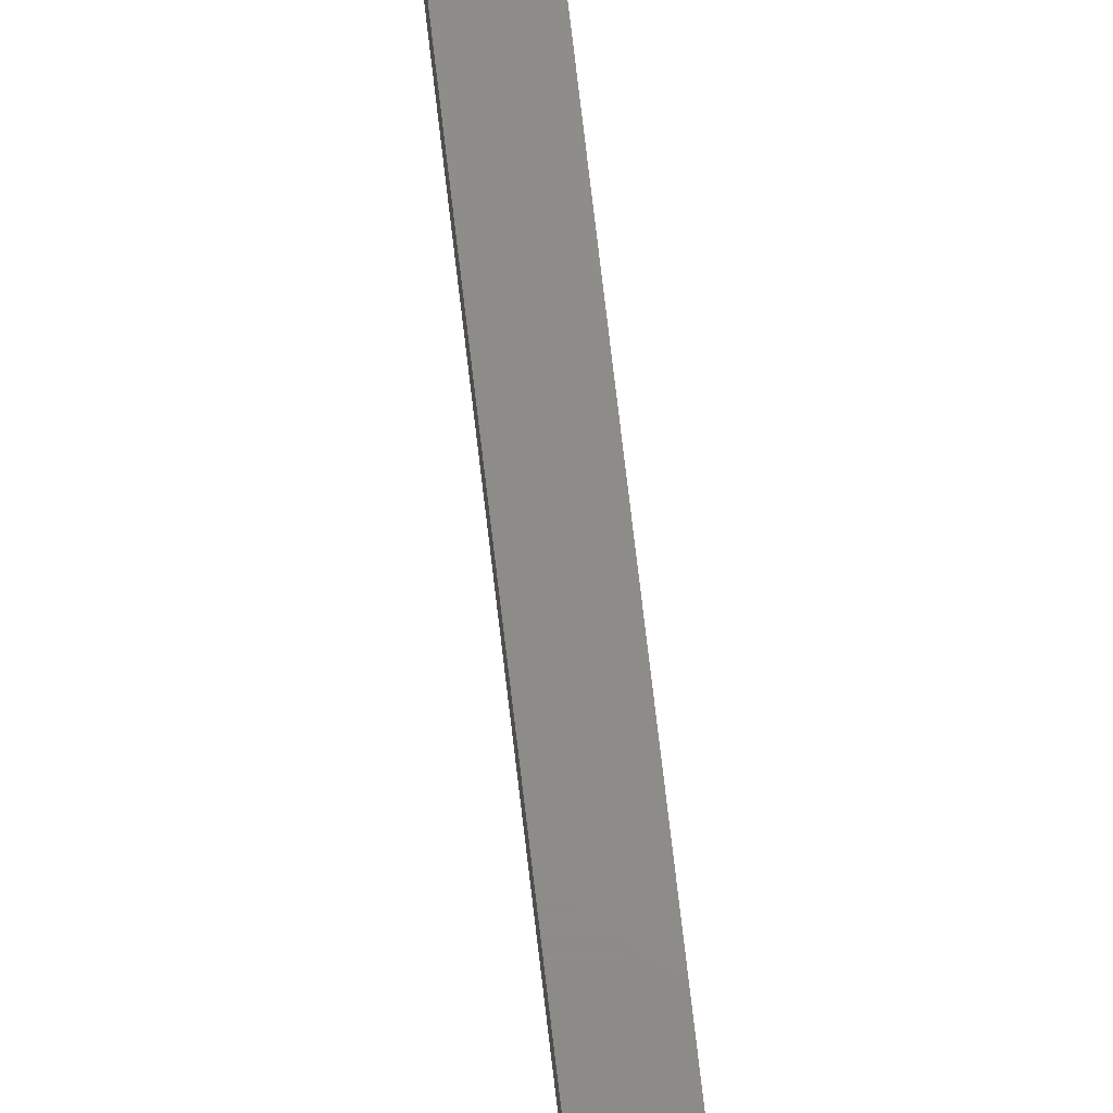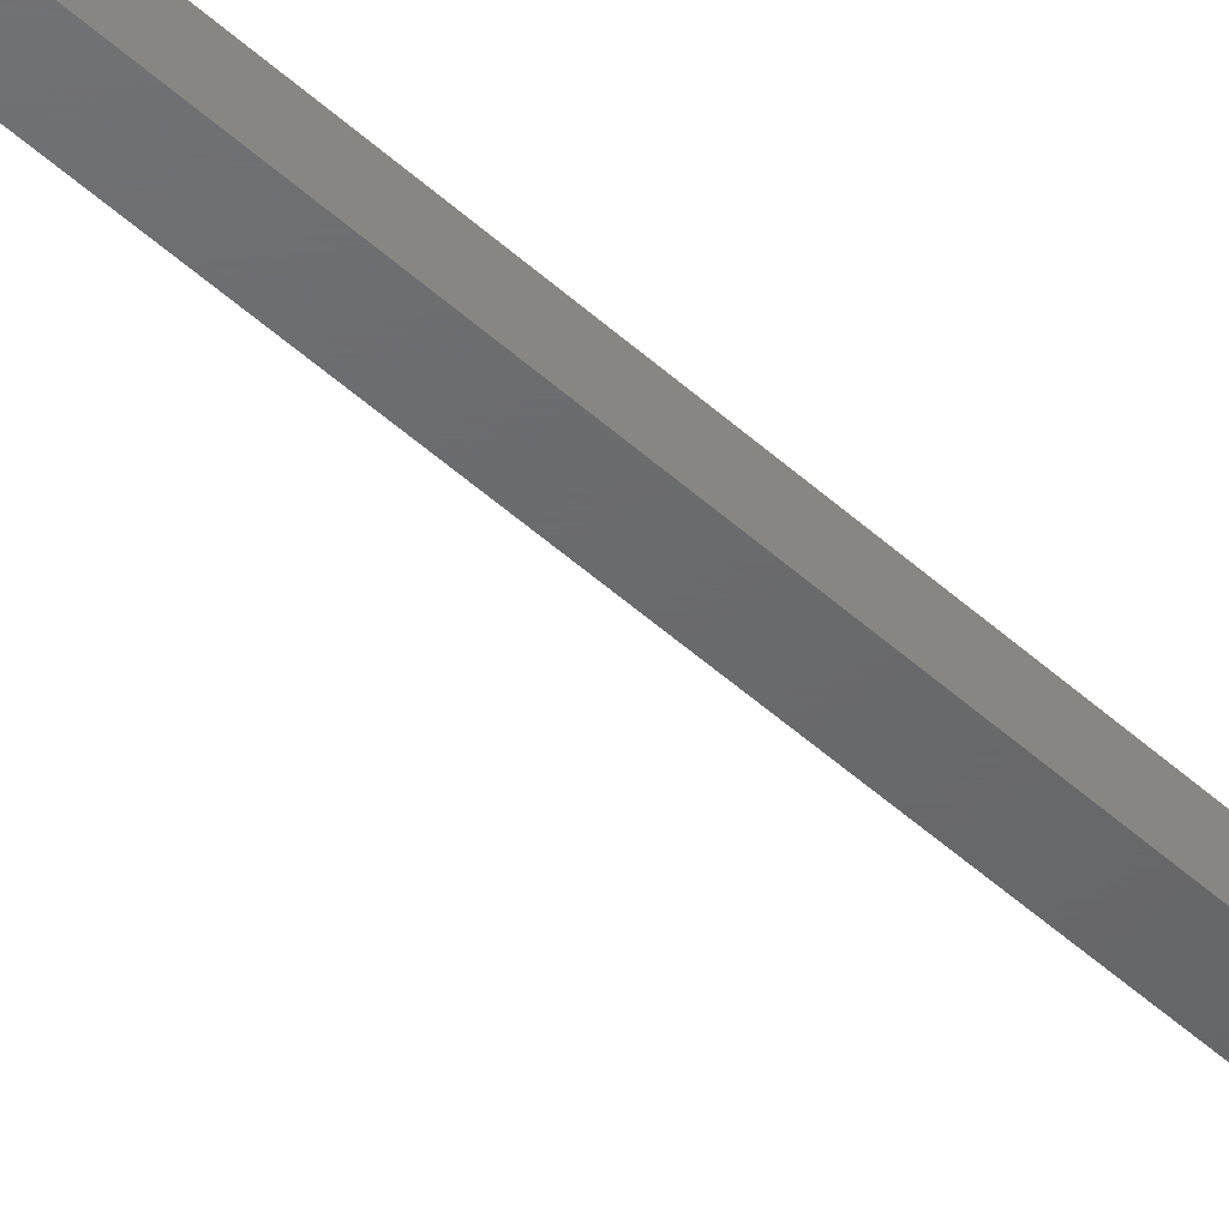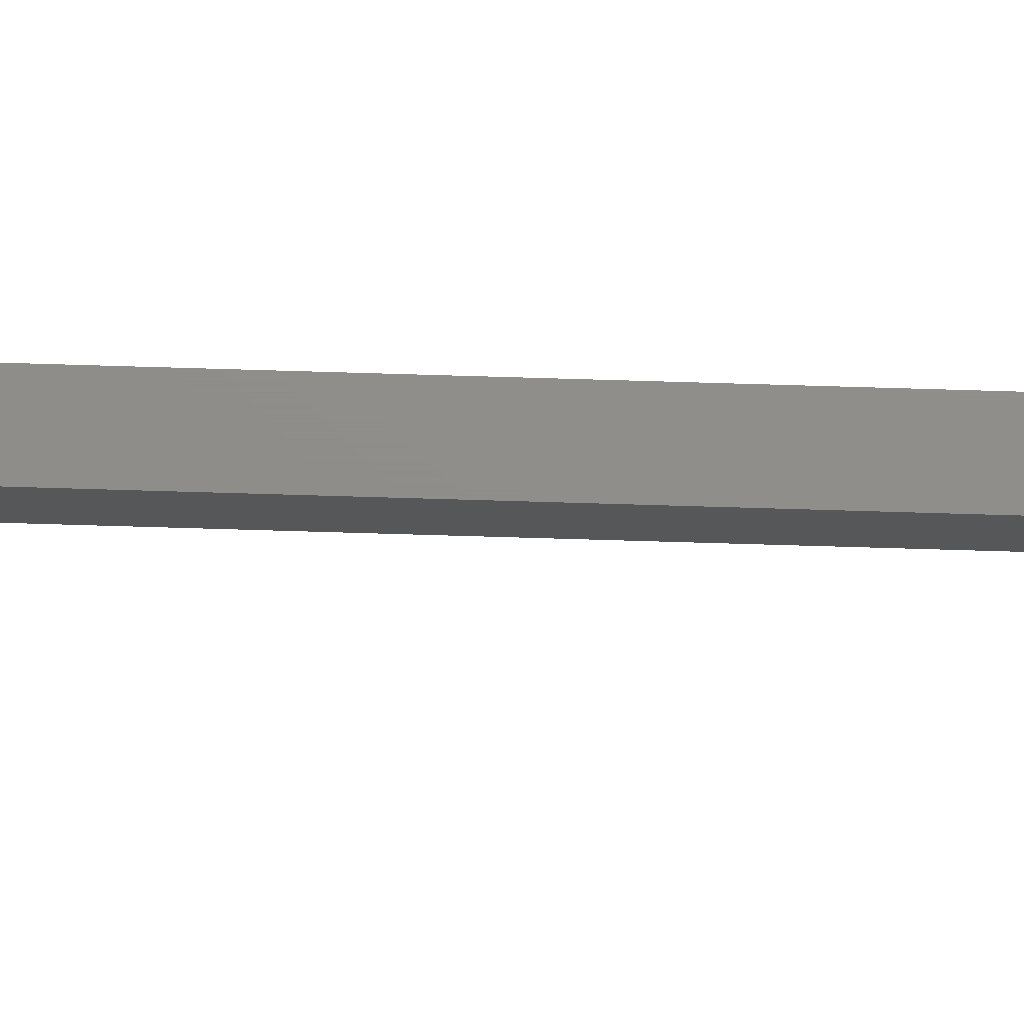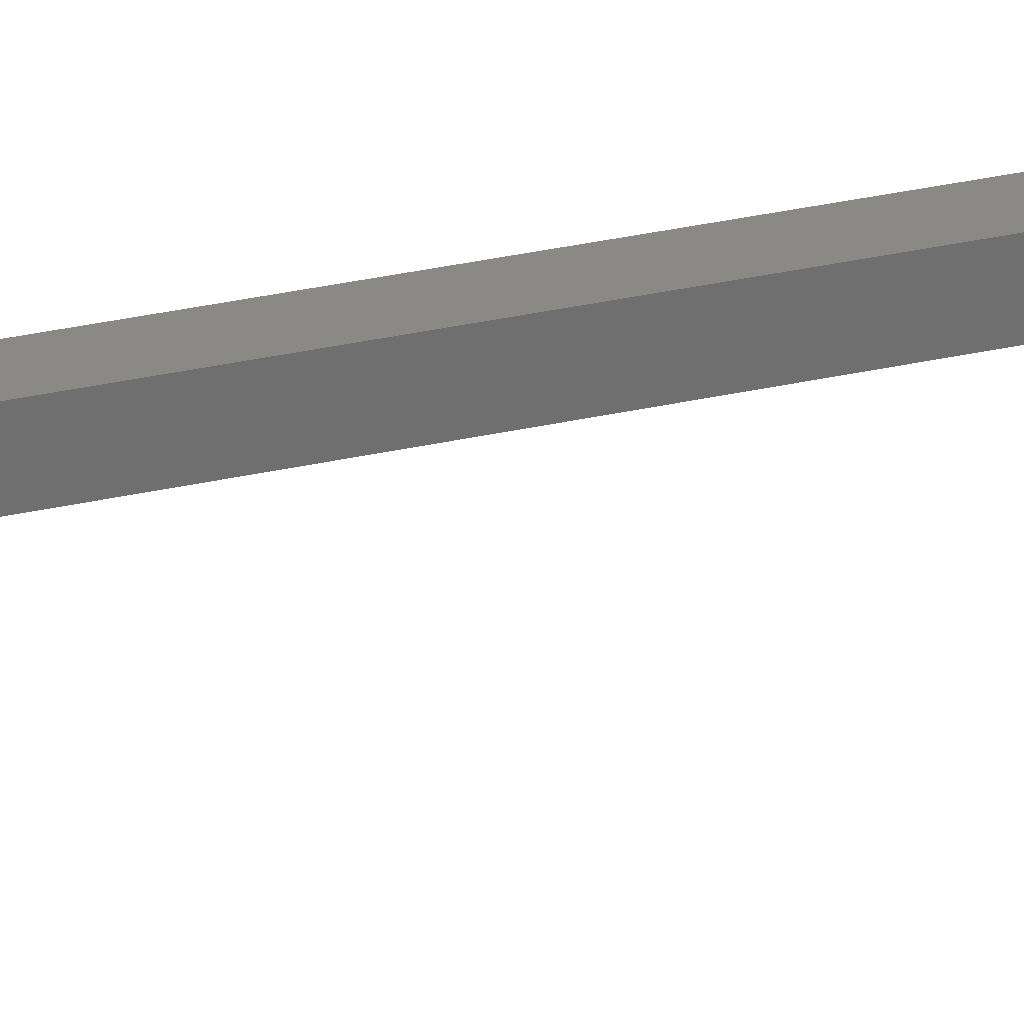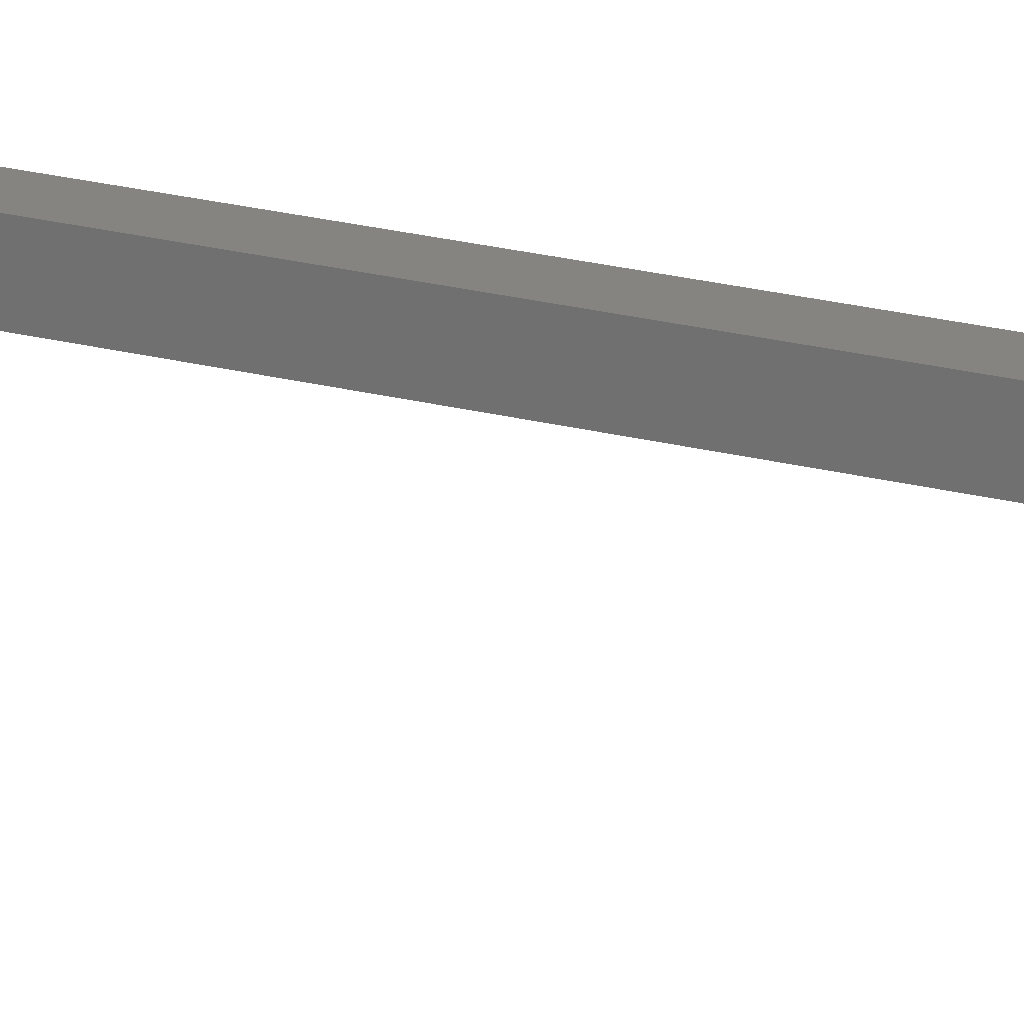
<metadata>
{"format":"stl","ext":"stl","renderer":"f3d","projection":"perspective","resolution":1024,"background":"white","views":[{"elev":74.7,"azim":173.3,"up":"+Y"},{"elev":-47.5,"azim":44.0,"up":"+Y"},{"elev":73.6,"azim":91.7,"up":"+Y"},{"elev":27.9,"azim":-110.0,"up":"+Y"},{"elev":20.5,"azim":116.2,"up":"+Y"}]}
</metadata>
<code>
# stl→obj: 61 verts, 118 faces
v -0.02344 -0.02344 0
v -0.02344 0.01998 0
v 0.02344 -0.02344 0
v 0.02344 0.01998 0
v -0.007812 -0.007812 0.04051
v 0.007812 -0.007812 0.04051
v -0.007812 -0.007812 0.75
v 0.007812 -0.007812 0.75
v 0.007812 0.007812 0.75
v 0.007812 -0.002119 0.03783
v 0.007812 0.003126 0.03435
v 0.007812 0.007812 0.03015
v -0.007812 0.007812 0.03015
v -0.007812 0.007812 0.75
v -0.007812 0.003126 0.03435
v -0.007812 -0.002119 0.03783
v 0 0.01703 0.01574
v 0.02344 0.01924 0.00801
v 0.02344 -0.06621 0.007483
v 0.02344 -0.06409 0.01524
v 0 -0.06409 0.01524
v -0.02344 0.01924 0.00801
v -0.02344 -0.06621 0.007483
v -0.02344 -0.06409 0.01524
v -0.02344 0.002604 0.03475
v -0.02344 -0.004252 0.03895
v 0.02344 -0.004252 0.03895
v 0.02344 0.002604 0.03475
v 0 0.008566 0.02935
v -0.02344 0.008566 0.02935
v -0.02344 -0.01177 0.04182
v 0 -0.01968 0.04326
v 0.02344 -0.01177 0.04182
v 0.02344 0.008566 0.02935
v 0.02344 -0.06686 -0.0005349
v -0.02344 -0.06686 -0.0005349
v -0.02344 -0.06058 0.02248
v 0 -0.06058 0.02248
v -0.02344 -0.0558 0.02895
v 0 -0.0558 0.02895
v -0.02344 -0.0499 0.03442
v 0 -0.0499 0.03442
v -0.02344 -0.0431 0.03871
v 0 -0.0431 0.03871
v -0.02344 -0.03562 0.04168
v 0 -0.03562 0.04168
v -0.02344 -0.02773 0.04321
v 0 -0.02773 0.04321
v -0.02344 -0.01968 0.04326
v -0.02344 0.01343 0.02294
v 0 0.01343 0.02294
v -0.02344 0.01703 0.01574
v 0.02344 -0.06058 0.02248
v 0.02344 -0.0558 0.02895
v 0.02344 -0.0499 0.03442
v 0.02344 -0.0431 0.03871
v 0.02344 -0.03562 0.04168
v 0.02344 -0.02773 0.04321
v 0.02344 -0.01968 0.04326
v 0.02344 0.01343 0.02294
v 0.02344 0.01703 0.01574
f 1 2 3
f 3 2 4
f 5 6 7
f 7 6 8
f 9 8 6
f 9 6 10
f 9 10 11
f 9 11 12
f 12 13 9
f 9 13 14
f 14 13 15
f 14 15 16
f 14 16 5
f 14 5 7
f 4 17 18
f 4 2 17
f 19 20 21
f 2 22 17
f 23 21 24
f 25 26 16
f 25 16 15
f 10 27 28
f 10 28 11
f 13 29 30
f 13 30 25
f 13 25 15
f 5 16 26
f 5 26 31
f 5 31 32
f 6 5 32
f 6 32 33
f 6 33 27
f 6 27 10
f 12 11 28
f 12 28 34
f 12 34 29
f 12 29 13
f 35 19 21
f 35 21 23
f 35 23 36
f 24 21 37
f 37 21 38
f 37 38 39
f 39 38 40
f 39 40 41
f 41 40 42
f 41 42 43
f 43 42 44
f 43 44 45
f 45 44 46
f 45 46 47
f 47 46 48
f 47 48 49
f 49 48 32
f 49 32 31
f 30 29 50
f 50 29 51
f 50 51 52
f 52 51 17
f 52 17 22
f 21 20 38
f 38 20 53
f 38 53 40
f 40 53 54
f 40 54 42
f 42 54 55
f 42 55 44
f 44 55 56
f 44 56 46
f 46 56 57
f 46 57 48
f 48 57 58
f 48 58 32
f 32 58 59
f 32 59 33
f 29 34 51
f 51 34 60
f 51 60 17
f 17 60 61
f 17 61 18
f 7 8 14
f 14 8 9
f 1 3 36
f 36 3 35
f 36 22 1
f 22 2 1
f 45 47 49
f 31 45 49
f 43 45 31
f 26 43 31
f 41 43 26
f 25 41 26
f 39 41 25
f 30 39 25
f 37 39 30
f 50 37 30
f 24 37 50
f 52 24 50
f 23 24 52
f 22 23 52
f 23 22 36
f 35 18 19
f 35 3 18
f 59 58 57
f 59 57 33
f 33 57 56
f 33 56 27
f 27 56 55
f 27 55 28
f 28 55 54
f 28 54 34
f 34 54 53
f 34 53 60
f 60 53 20
f 60 20 61
f 61 20 19
f 61 19 18
f 3 4 18

</code>
